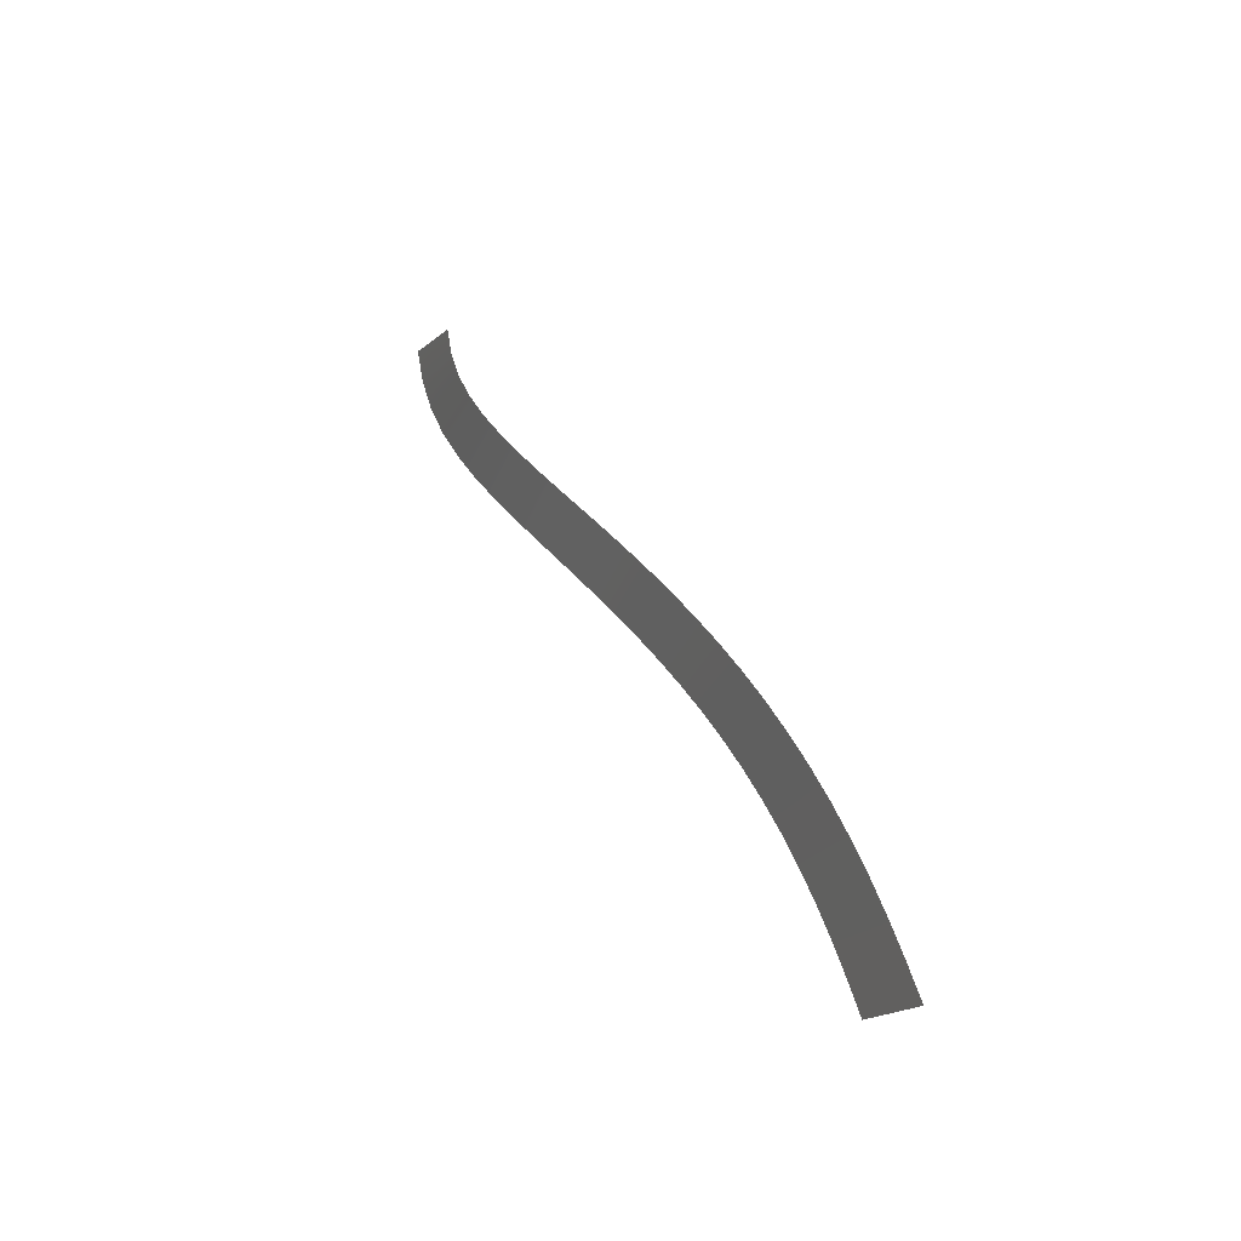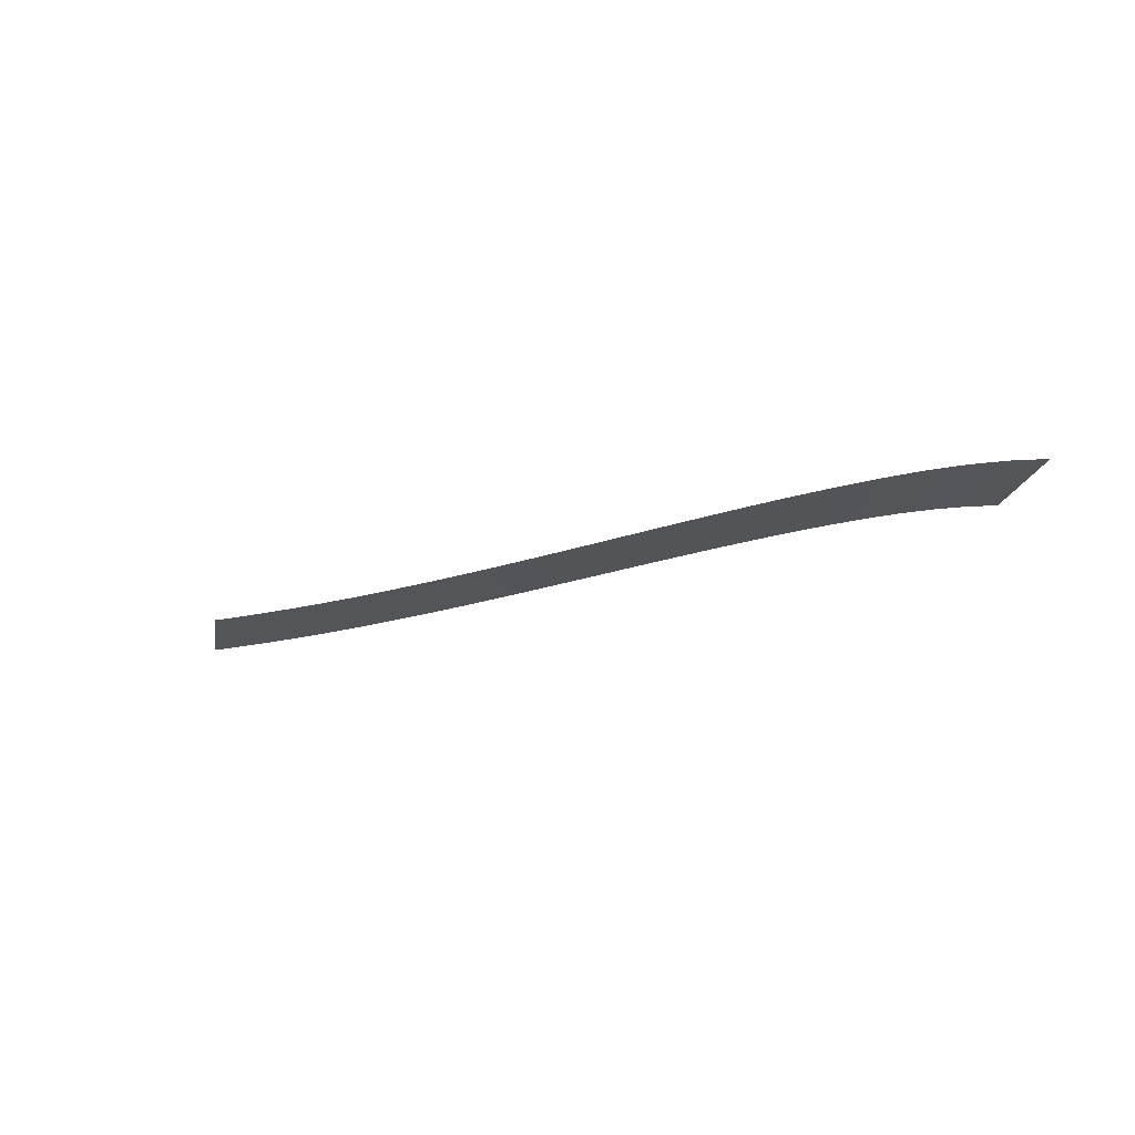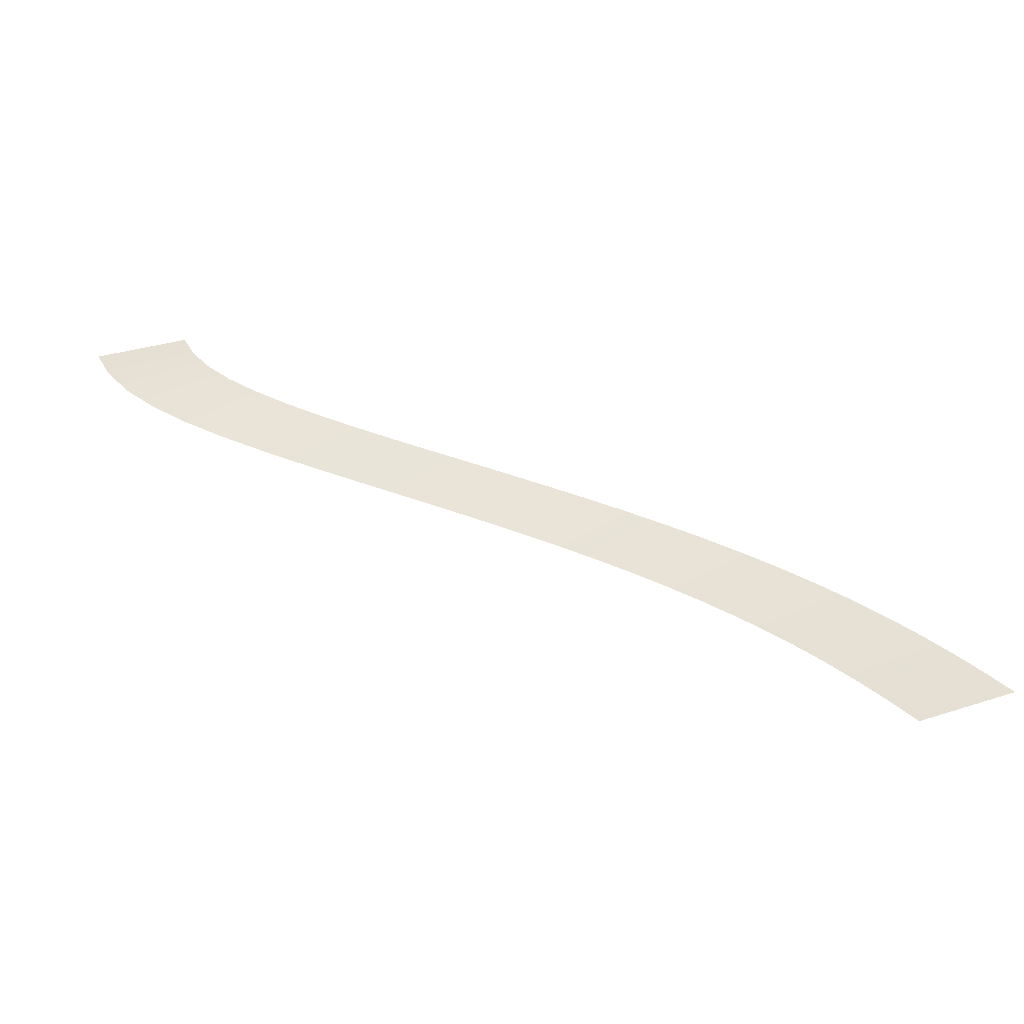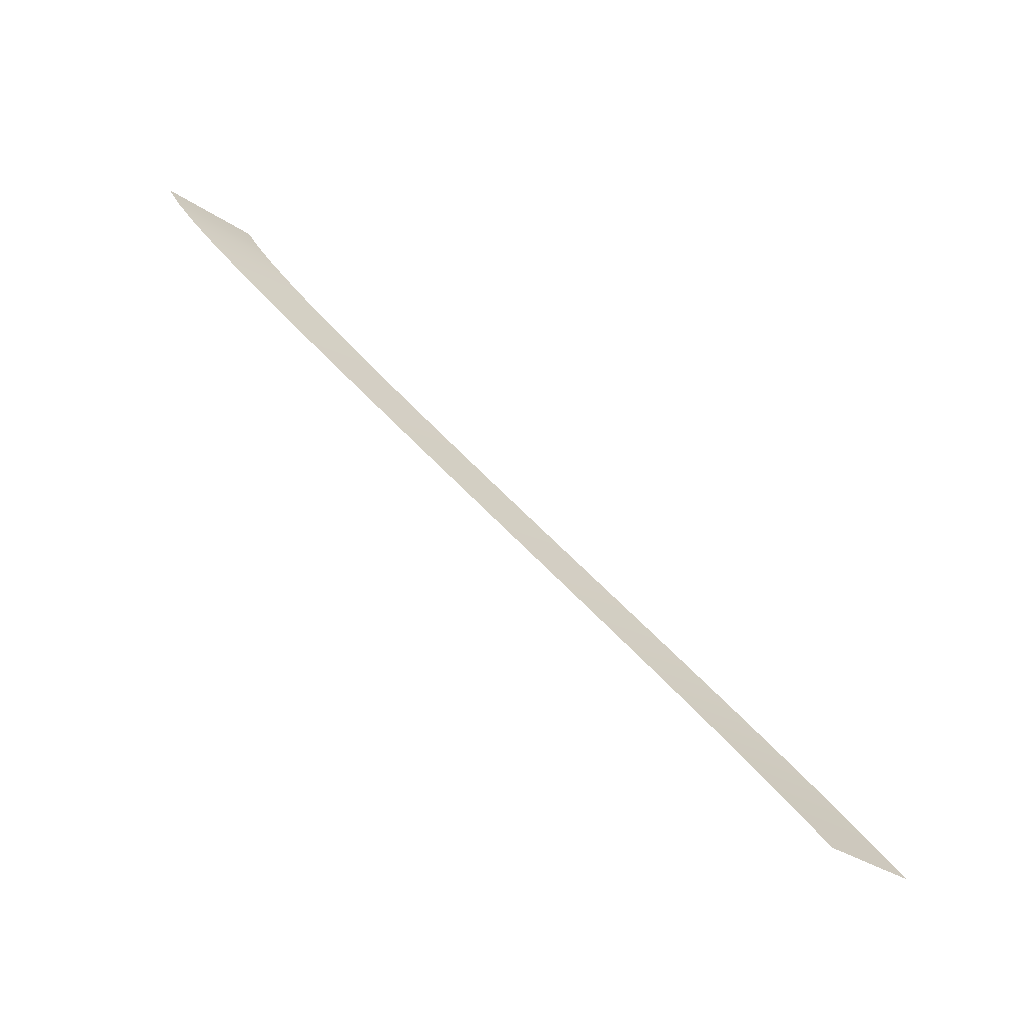
<metadata>
{"format":"obj","ext":"obj","renderer":"f3d","projection":"perspective","resolution":1024,"background":"white","views":[{"elev":0.1,"azim":-111.6,"up":"+Y"},{"elev":-24.5,"azim":66.2,"up":"+Z"},{"elev":-43.2,"azim":-171.4,"up":"+Y"},{"elev":-69.4,"azim":148.2,"up":"+Y"}]}
</metadata>
<code>
g Plane.003
v 15.94 26.15 -2.692
v 12.29 26.59 -2.692
v 11.8 25.65 -2.704
v 15.34 25.02 -2.704
v 11.11 24.82 -2.657
v 14.41 23.89 -2.658
v 10.19 24.03 -2.556
v 13.23 22.87 -2.556
v 9.065 23.27 -2.414
v 11.89 21.97 -2.415
v 7.803 22.55 -2.247
v 10.46 21.14 -2.247
v 6.445 21.84 -2.065
v 8.991 20.38 -2.065
v 5.022 21.16 -1.876
v 7.491 19.66 -1.876
v 3.556 20.48 -1.684
v 5.981 18.96 -1.684
v 2.062 19.8 -1.493
v 4.47 18.27 -1.493
v 0.554 19.12 -1.307
v 2.967 17.59 -1.307
v -0.9587 18.43 -1.127
v 1.478 16.91 -1.127
v -2.467 17.73 -0.9561
v 0.01009 16.23 -0.9562
v -3.962 17 -0.796
v -1.432 15.53 -0.796
v -5.436 16.26 -0.6481
v -2.842 14.82 -0.6482
v -6.882 15.49 -0.5141
v -4.215 14.09 -0.5141
v -8.292 14.7 -0.395
v -5.545 13.35 -0.3951
v -9.659 13.88 -0.292
v -6.828 12.58 -0.292
v -10.98 13.03 -0.2055
v -8.059 11.78 -0.2055
v -12.24 12.16 -0.1357
v -9.235 10.97 -0.1357
v -13.44 11.26 -0.08226
v -10.35 10.13 -0.08231
v -14.57 10.33 -0.04414
v -11.41 9.262 -0.04418
v -15.64 9.386 -0.01956
v -12.42 8.377 -0.0196
v -16.65 8.426 -0.006178
v -13.37 7.472 -0.006201
v -17.61 7.453 -0.0009222
v -14.28 6.548 -0.0009323
v -18.51 6.473 9.389e-06
v -15.15 5.607 9.418e-06
f 1 3 2
f 1 4 3
f 4 5 3
f 4 6 5
f 6 7 5
f 6 8 7
f 8 9 7
f 8 10 9
f 10 11 9
f 10 12 11
f 12 13 11
f 12 14 13
f 14 15 13
f 14 16 15
f 16 17 15
f 16 18 17
f 18 19 17
f 18 20 19
f 20 21 19
f 20 22 21
f 22 23 21
f 22 24 23
f 24 25 23
f 24 26 25
f 26 27 25
f 26 28 27
f 28 29 27
f 28 30 29
f 30 31 29
f 30 32 31
f 32 33 31
f 32 34 33
f 34 35 33
f 34 36 35
f 36 37 35
f 36 38 37
f 38 39 37
f 38 40 39
f 40 41 39
f 40 42 41
f 42 43 41
f 42 44 43
f 44 45 43
f 44 46 45
f 46 47 45
f 46 48 47
f 48 49 47
f 48 50 49
f 50 51 49
f 50 52 51

</code>
